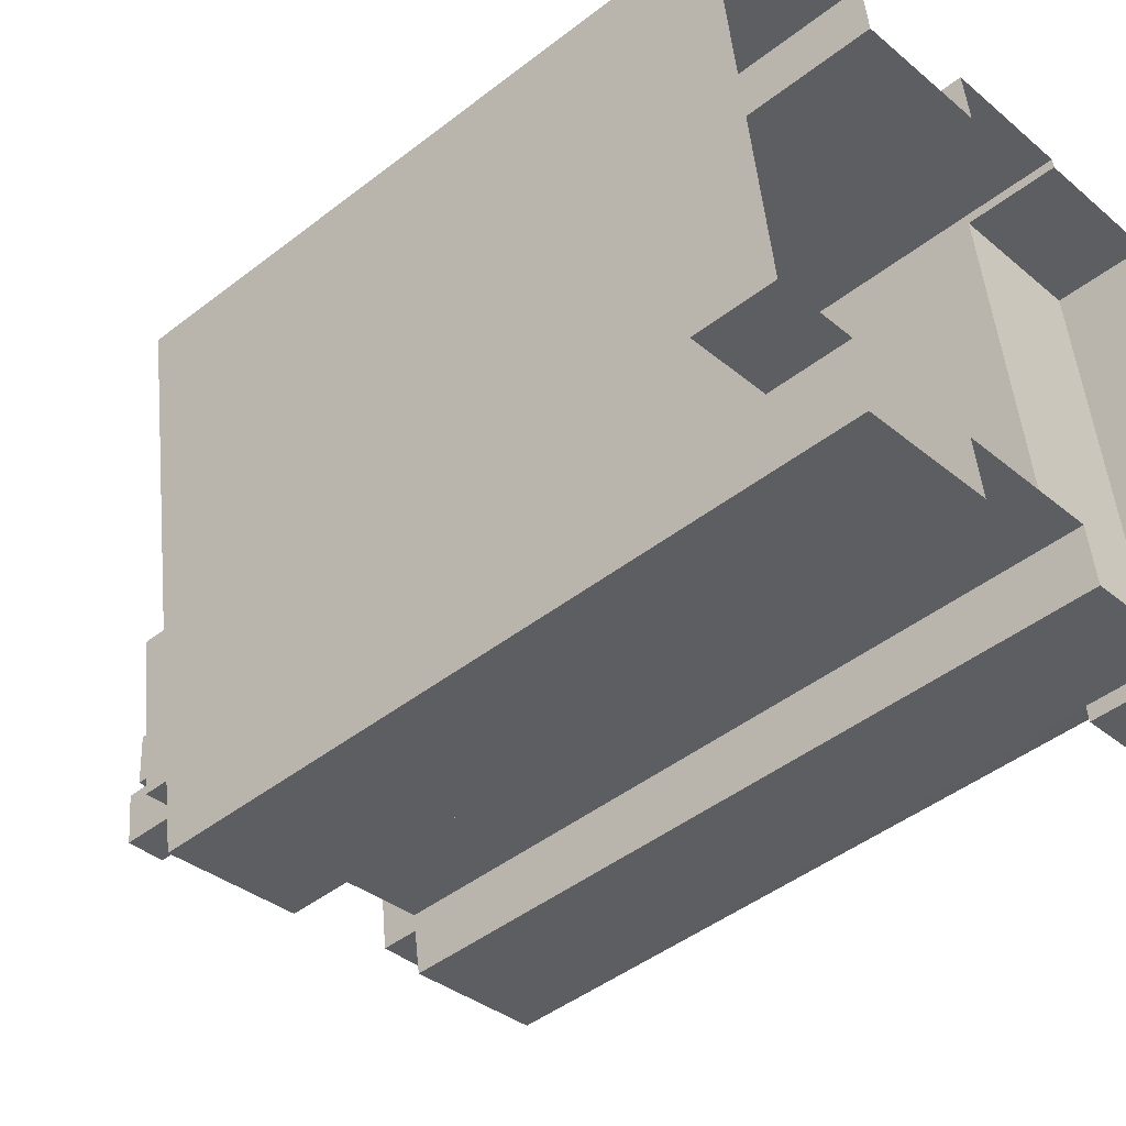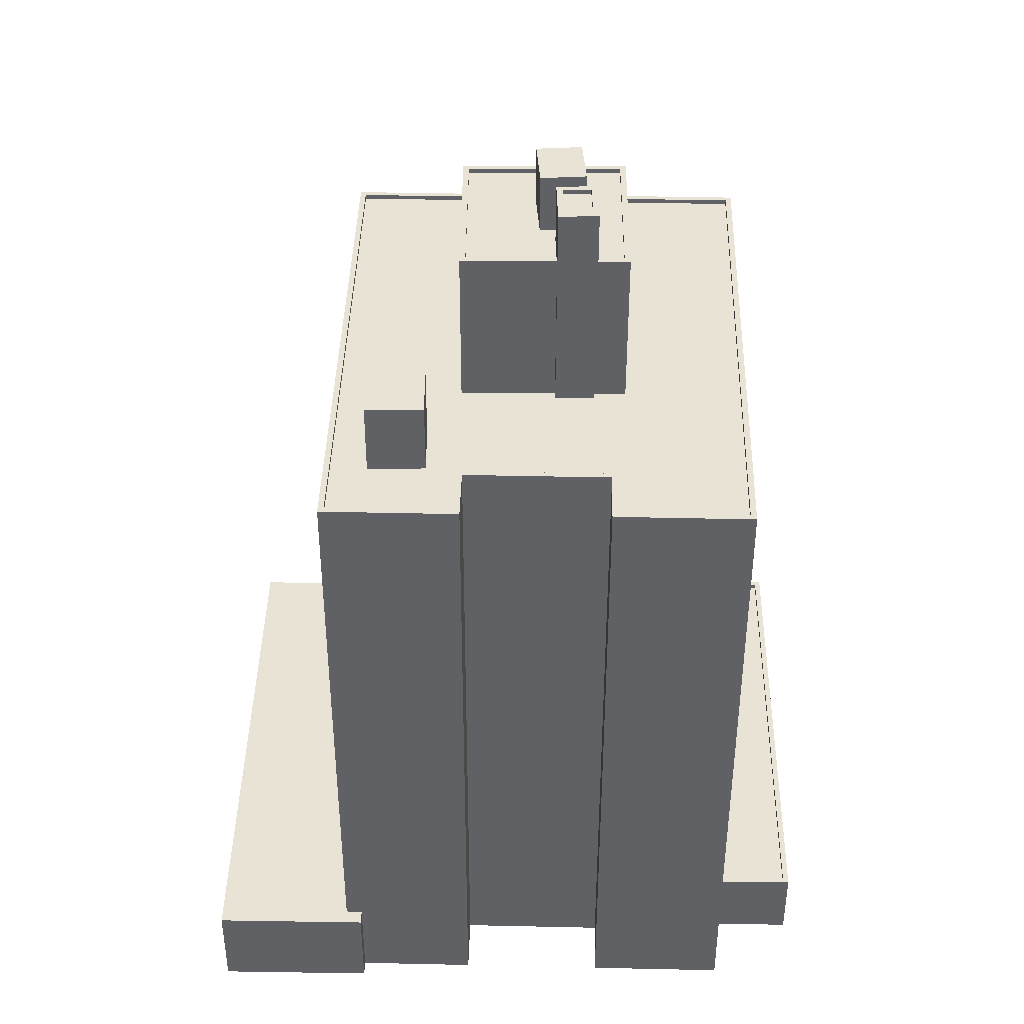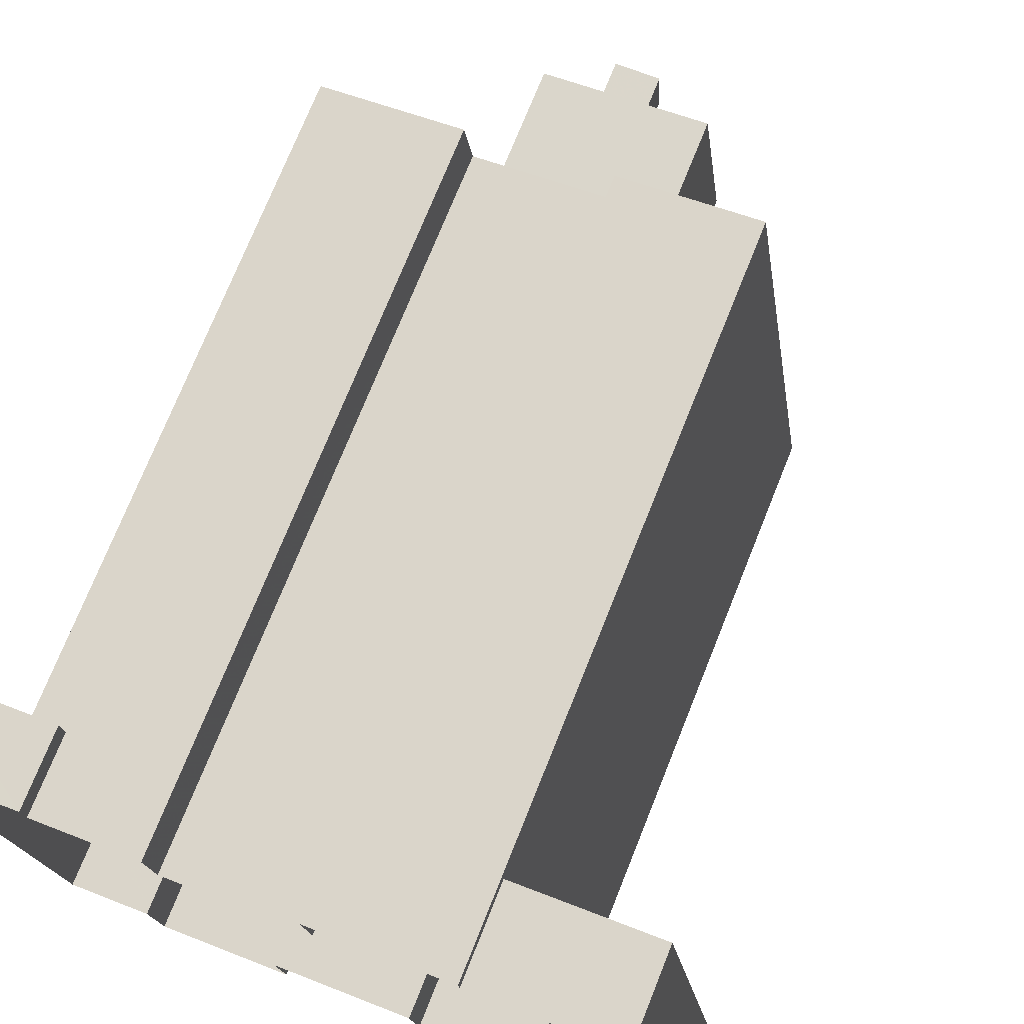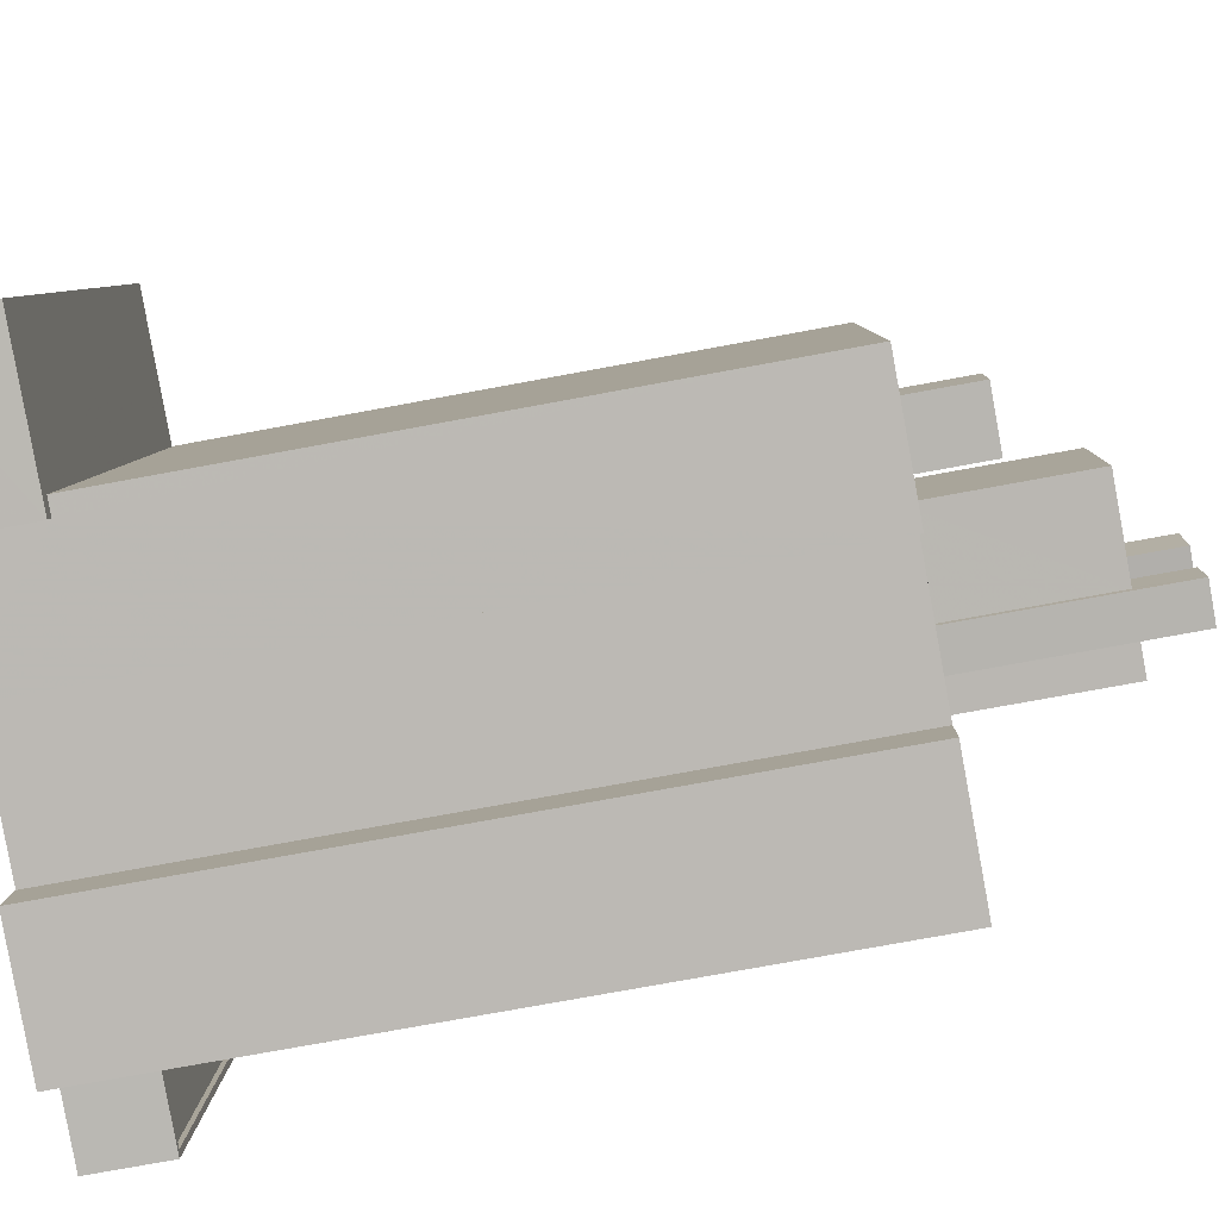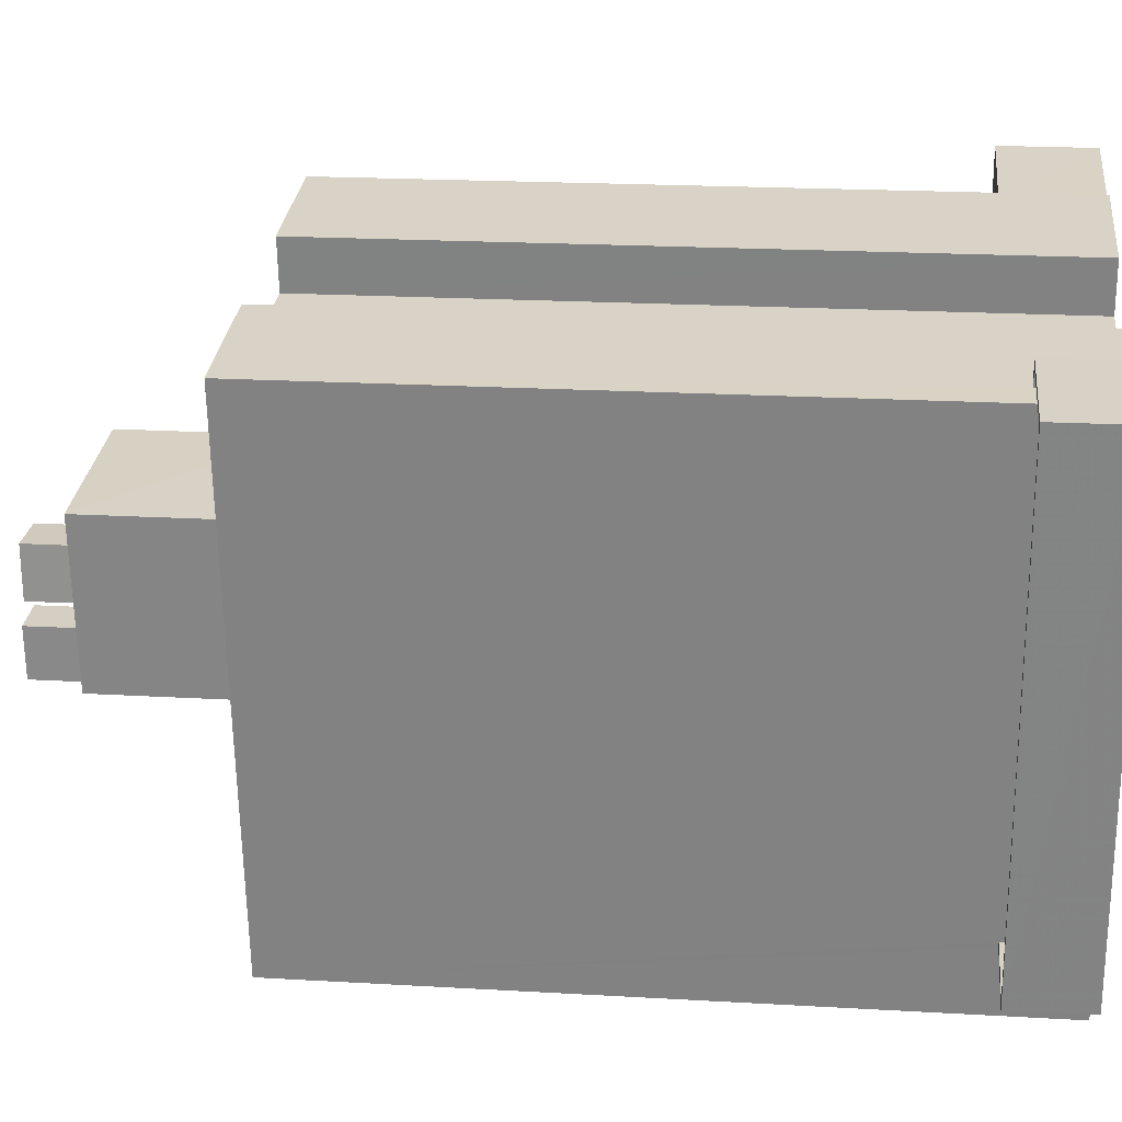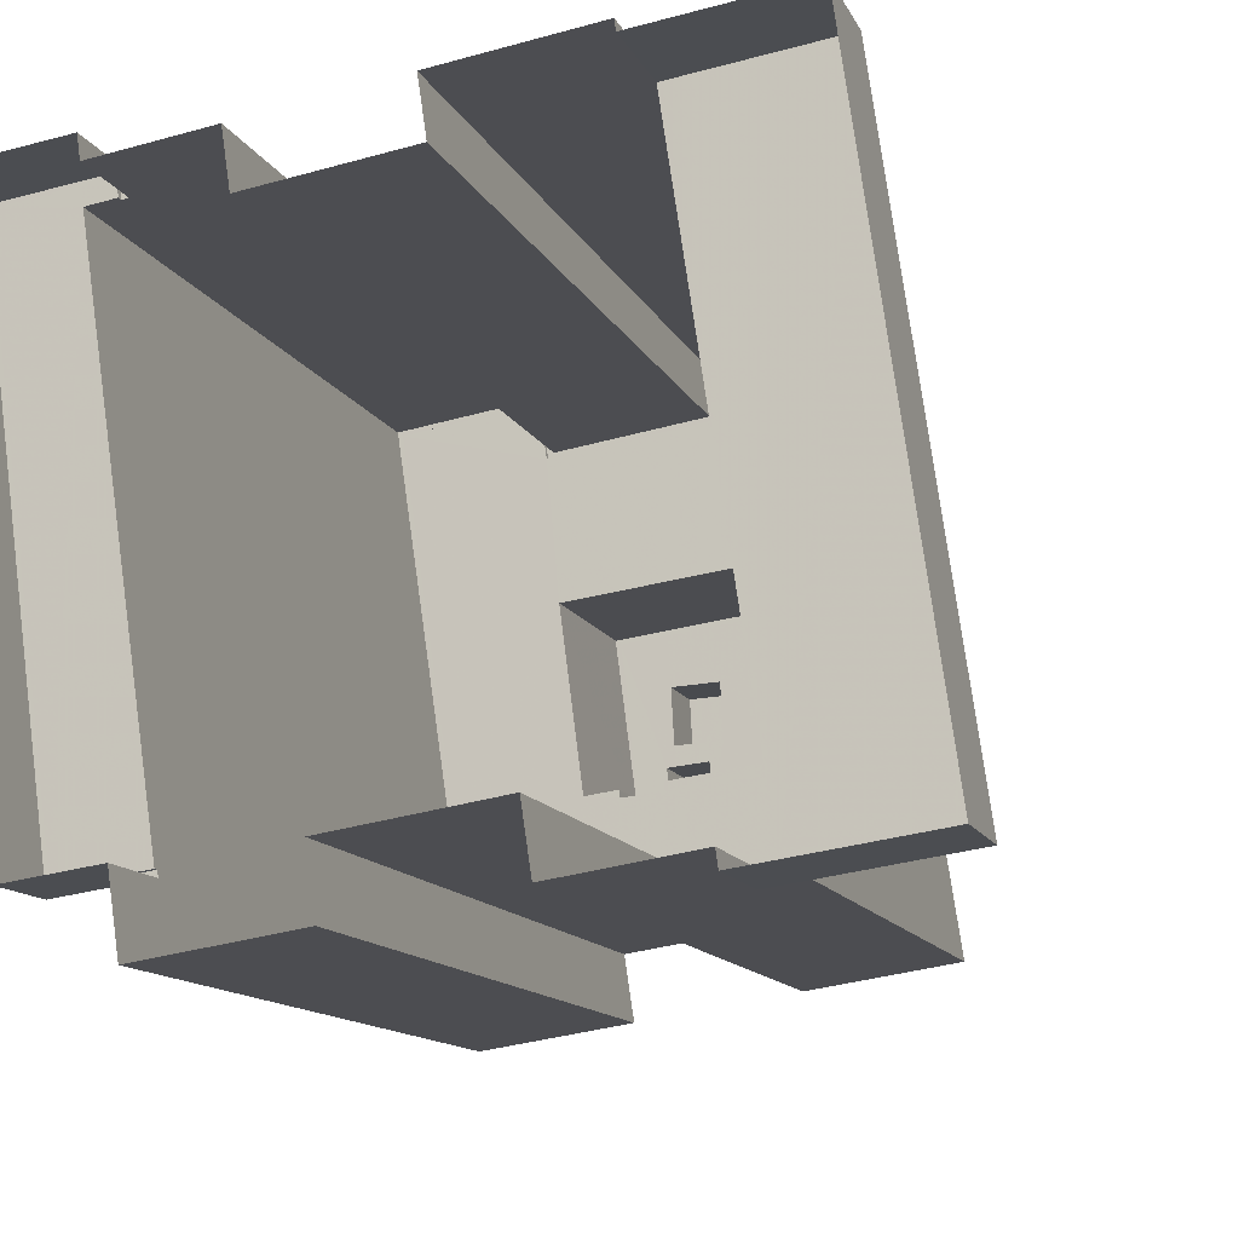
<metadata>
{"format":"obj","ext":"obj","renderer":"f3d","projection":"perspective","resolution":1024,"background":"white","views":[{"elev":-45.3,"azim":132.0,"up":"+Y"},{"elev":41.2,"azim":-7.0,"up":"+Z"},{"elev":74.0,"azim":-158.1,"up":"+Y"},{"elev":-75.2,"azim":-79.5,"up":"+Y"},{"elev":19.9,"azim":96.2,"up":"+Y"},{"elev":-12.3,"azim":-162.8,"up":"+Y"}]}
</metadata>
<code>
v -7585 -3.714e+04 8.488
v -7590 -3.714e+04 8.49
v -7590 -3.714e+04 8.24
v -7585 -3.714e+04 8.238
v -7588 -3.717e+04 8.485
v -7588 -3.717e+04 8.235
v -7592 -3.717e+04 8.237
v -7592 -3.717e+04 8.487
v -7590 -3.714e+04 8.49
v -7590 -3.714e+04 8.24
v -7588 -3.717e+04 8.485
v -7588 -3.717e+04 4.515
v -7585 -3.714e+04 4.519
v -7585 -3.714e+04 8.488
v -7592 -3.717e+04 4.517
v -7592 -3.717e+04 8.487
v -7590 -3.714e+04 4.521
v -7590 -3.714e+04 8.491
v -7590 -3.714e+04 8.49
v -7590 -3.714e+04 4.521
v -7596 -3.714e+04 4.523
v -7589 -3.714e+04 8.24
v -7589 -3.714e+04 40.23
v -7596 -3.714e+04 40.23
v -7603 -3.714e+04 40.24
v -7603 -3.714e+04 4.526
v -7603 -3.714e+04 4.527
v -7603 -3.714e+04 40.24
v -7596 -3.714e+04 40.23
v -7596 -3.714e+04 4.523
v -7593 -3.717e+04 4.517
v -7593 -3.717e+04 40.23
v -7600 -3.717e+04 4.52
v -7600 -3.717e+04 40.23
v -7600 -3.717e+04 4.52
v -7600 -3.717e+04 40.23
v -7607 -3.717e+04 4.524
v -7607 -3.717e+04 40.23
v -7607 -3.717e+04 40.23
v -7607 -3.717e+04 4.523
v -7614 -3.717e+04 40.24
v -7613 -3.717e+04 9.3
v -7614 -3.717e+04 9.301
v -7613 -3.717e+04 4.526
v -7610 -3.714e+04 9.304
v -7610 -3.714e+04 4.53
v -7610 -3.714e+04 4.53
v -7610 -3.714e+04 40.24
v -7603 -3.714e+04 40.24
v -7610 -3.714e+04 39.99
v -7603 -3.714e+04 39.99
v -7610 -3.714e+04 40.24
v -7604 -3.714e+04 40.24
v -7604 -3.714e+04 39.99
v -7596 -3.715e+04 40.23
v -7596 -3.715e+04 39.98
v -7596 -3.714e+04 39.98
v -7596 -3.714e+04 40.23
v -7589 -3.714e+04 40.23
v -7589 -3.714e+04 39.98
v -7593 -3.717e+04 39.98
v -7593 -3.717e+04 40.23
v -7592 -3.716e+04 39.98
v -7600 -3.717e+04 39.98
v -7600 -3.717e+04 40.23
v -7599 -3.717e+04 39.98
v -7599 -3.717e+04 40.23
v -7607 -3.717e+04 39.98
v -7607 -3.717e+04 40.23
v -7608 -3.717e+04 40.23
v -7608 -3.717e+04 39.98
v -7614 -3.717e+04 39.99
v -7614 -3.717e+04 40.24
v -7609 -3.717e+04 39.98
v -7613 -3.716e+04 39.99
v -7614 -3.717e+04 9.3
v -7622 -3.717e+04 9.304
v -7622 -3.717e+04 4.529
v -7614 -3.717e+04 4.526
v -7618 -3.714e+04 4.533
v -7618 -3.714e+04 9.308
v -7609 -3.717e+04 43.78
v -7612 -3.717e+04 43.78
v -7612 -3.717e+04 39.99
v -7609 -3.717e+04 39.98
v -7611 -3.716e+04 43.78
v -7611 -3.716e+04 39.99
v -7608 -3.716e+04 43.78
v -7608 -3.716e+04 39.98
v -7599 -3.716e+04 51.35
v -7601 -3.716e+04 51.35
v -7601 -3.716e+04 51.1
v -7599 -3.716e+04 51.1
v -7600 -3.716e+04 51.35
v -7600 -3.716e+04 51.1
v -7601 -3.716e+04 51.1
v -7601 -3.716e+04 51.35
v -7599 -3.716e+04 48.4
v -7599 -3.716e+04 39.98
v -7599 -3.716e+04 39.98
v -7599 -3.716e+04 51.35
v -7599 -3.716e+04 48.15
v -7599 -3.716e+04 51.35
v -7599 -3.716e+04 48.4
v -7599 -3.716e+04 48.15
v -7601 -3.716e+04 39.98
v -7601 -3.716e+04 51.35
v -7601 -3.716e+04 39.98
v -7601 -3.716e+04 48.4
v -7601 -3.716e+04 48.15
v -7601 -3.716e+04 48.4
v -7601 -3.716e+04 48.15
v -7601 -3.716e+04 51.35
v -7600 -3.716e+04 48.15
v -7605 -3.715e+04 48.15
v -7599 -3.715e+04 48.15
v -7605 -3.715e+04 48.4
v -7597 -3.715e+04 48.15
v -7597 -3.715e+04 48.4
v -7598 -3.716e+04 48.4
v -7598 -3.716e+04 48.15
v -7606 -3.716e+04 48.15
v -7606 -3.716e+04 48.4
v -7597 -3.715e+04 39.98
v -7598 -3.716e+04 48.4
v -7598 -3.716e+04 39.98
v -7597 -3.715e+04 48.4
v -7606 -3.716e+04 48.4
v -7606 -3.716e+04 39.98
v -7605 -3.715e+04 48.4
v -7605 -3.715e+04 39.99
v -7602 -3.716e+04 48.15
v -7599 -3.716e+04 48.15
v -7599 -3.716e+04 51.3
v -7602 -3.716e+04 51.3
v -7602 -3.715e+04 48.15
v -7602 -3.715e+04 51.3
v -7599 -3.715e+04 51.3
v -7599 -3.715e+04 48.15
v -7608 -3.716e+04 39.98
f 31 35 15
f 15 20 12
f 12 20 13
f 13 20 17
f 35 31 33
f 44 79 78
f 80 44 78
f 47 27 46
f 37 40 44
f 46 44 80
f 26 35 37
f 20 30 21
f 27 26 46
f 26 30 35
f 35 30 15
f 30 20 15
f 46 37 44
f 26 37 46
f 1 2 3
f 4 1 3
f 5 4 6
f 5 1 4
f 7 5 6
f 7 8 5
f 9 3 2
f 9 10 3
f 11 12 13
f 14 11 13
f 15 12 11
f 16 15 11
f 17 14 13
f 17 18 14
f 19 18 17
f 20 19 17
f 21 19 20
f 9 22 10
f 9 23 22
f 24 19 21
f 23 19 24
f 23 9 19
f 25 26 27
f 28 25 27
f 29 30 26
f 25 29 26
f 29 21 30
f 29 24 21
f 7 22 8
f 15 16 31
f 22 23 8
f 31 16 32
f 8 23 32
f 16 8 32
f 32 33 31
f 32 34 33
f 34 35 33
f 34 36 35
f 36 37 35
f 36 38 37
f 39 40 37
f 38 39 37
f 41 42 39
f 39 42 40
f 41 43 42
f 40 42 44
f 43 41 45
f 46 45 47
f 47 45 48
f 45 41 48
f 47 28 27
f 47 48 28
f 49 50 51
f 49 52 50
f 53 51 54
f 53 49 51
f 55 54 56
f 55 53 54
f 55 56 57
f 58 55 57
f 59 57 60
f 59 58 57
f 61 62 63
f 63 59 60
f 63 62 59
f 62 61 64
f 65 62 64
f 65 64 66
f 67 65 66
f 67 66 68
f 69 67 68
f 70 68 71
f 70 69 68
f 72 73 74
f 74 70 71
f 74 73 70
f 50 52 75
f 75 73 72
f 75 52 73
f 76 77 78
f 79 76 78
f 77 80 78
f 77 81 80
f 45 80 81
f 45 46 80
f 44 76 79
f 44 42 76
f 82 83 84
f 85 82 84
f 83 86 87
f 84 83 87
f 87 88 89
f 87 86 88
f 89 82 85
f 89 88 82
f 90 91 92
f 93 90 92
f 94 90 93
f 95 94 93
f 94 95 96
f 97 94 96
f 92 97 96
f 92 91 97
f 98 99 100
f 99 98 101
f 102 103 104
f 105 102 104
f 103 101 104
f 104 101 98
f 106 99 101
f 107 106 101
f 108 106 109
f 106 107 109
f 110 111 112
f 112 111 113
f 111 107 113
f 109 107 111
f 102 114 103
f 114 112 113
f 114 113 103
f 115 116 117
f 116 118 119
f 117 116 119
f 120 118 121
f 120 119 118
f 105 120 121
f 105 104 120
f 111 122 123
f 111 110 122
f 123 122 115
f 117 123 115
f 124 125 126
f 124 127 125
f 100 125 98
f 100 126 125
f 109 128 129
f 108 109 129
f 128 130 131
f 129 128 131
f 131 130 127
f 124 131 127
f 132 133 134
f 135 132 134
f 136 132 135
f 137 136 135
f 138 136 137
f 138 139 136
f 134 133 139
f 138 134 139
f 7 6 22
f 10 22 3
f 3 22 4
f 22 6 4
f 8 16 5
f 18 19 2
f 16 11 5
f 19 9 2
f 18 1 14
f 1 11 14
f 5 11 1
f 18 2 1
f 58 23 24
f 34 32 62
f 65 34 62
f 62 32 23
f 59 23 58
f 62 23 59
f 63 99 66
f 61 63 66
f 106 140 89
f 106 66 99
f 74 71 68
f 74 68 85
f 68 89 85
f 61 66 64
f 68 66 106
f 68 106 89
f 63 60 124
f 50 75 131
f 56 60 57
f 99 63 126
f 106 129 140
f 131 75 140
f 100 99 126
f 54 51 50
f 106 108 129
f 124 56 54
f 126 63 124
f 124 54 131
f 140 129 131
f 124 60 56
f 54 50 131
f 84 72 74
f 72 84 75
f 75 87 140
f 74 85 84
f 140 87 89
f 84 87 75
f 65 36 34
f 38 70 39
f 67 36 65
f 69 38 36
f 38 69 70
f 69 36 67
f 41 39 73
f 52 48 41
f 73 39 70
f 55 58 29
f 28 48 49
f 58 24 29
f 55 25 53
f 25 28 49
f 55 29 25
f 52 41 73
f 25 49 53
f 48 52 49
f 45 81 43
f 42 43 76
f 76 43 77
f 43 81 77
f 86 83 82
f 88 86 82
f 93 96 95
f 93 92 96
f 94 101 103
f 90 94 103
f 94 97 101
f 97 107 101
f 103 113 91
f 90 103 91
f 91 113 107
f 91 107 97
f 102 121 118
f 118 116 139
f 102 105 121
f 133 114 102
f 133 118 139
f 133 102 118
f 116 115 136
f 139 116 136
f 115 122 136
f 112 114 133
f 132 110 112
f 110 132 122
f 136 122 132
f 132 112 133
f 125 120 98
f 128 109 123
f 125 127 119
f 98 120 104
f 128 123 130
f 119 127 130
f 109 111 123
f 120 125 119
f 117 119 130
f 123 117 130
f 134 137 135
f 134 138 137

</code>
